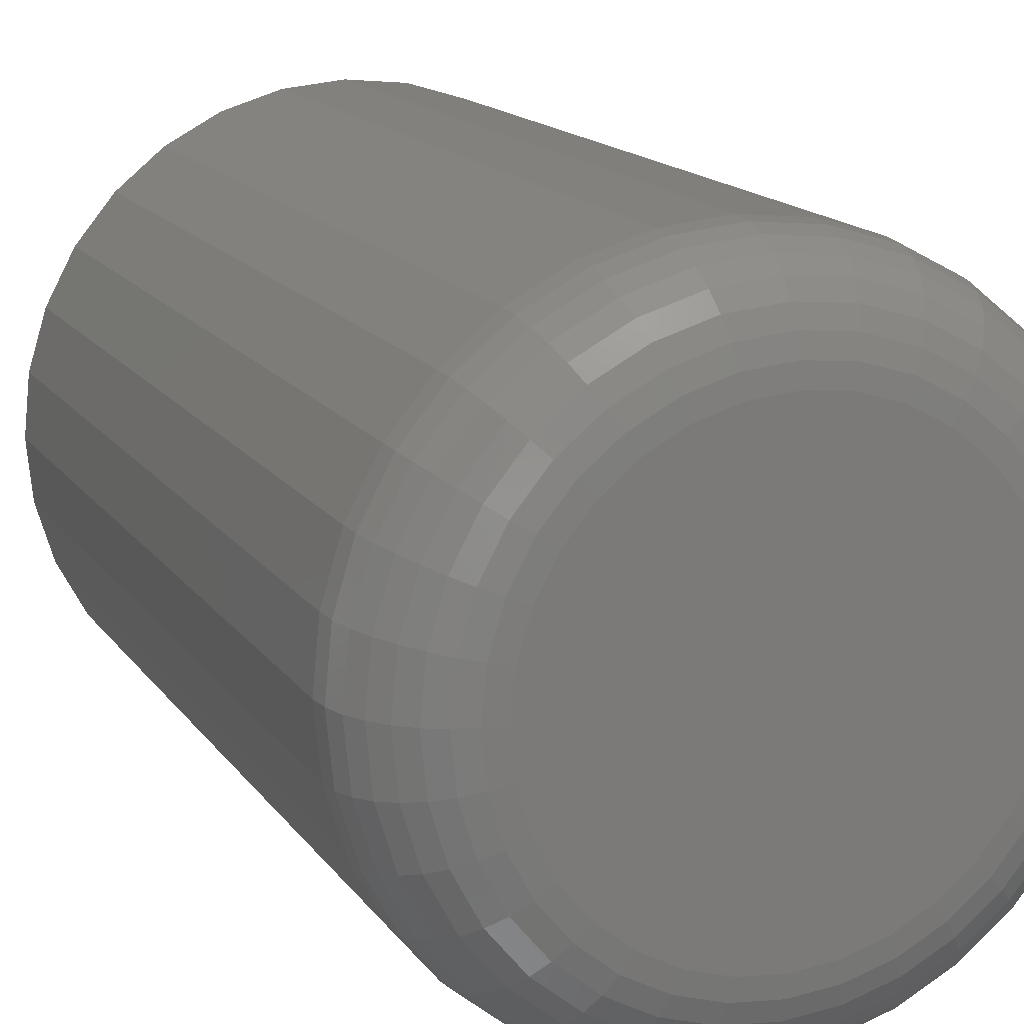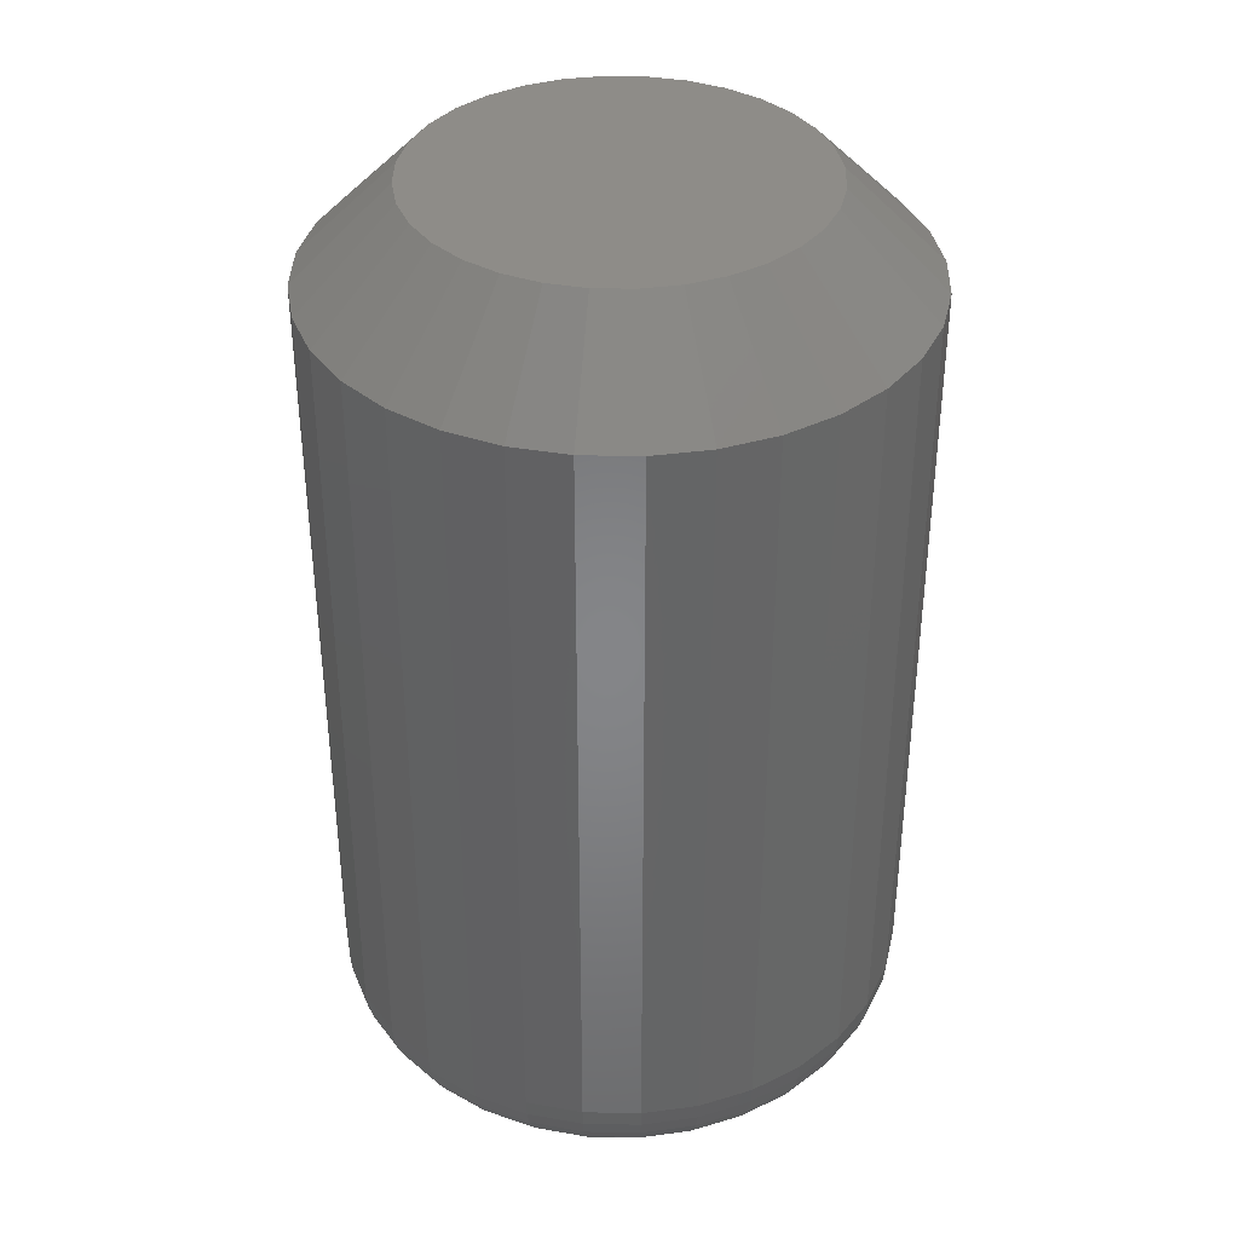
<metadata>
{"format":"stl","ext":"stl","renderer":"f3d","projection":"perspective","resolution":1024,"background":"white","views":[{"elev":14.7,"azim":158.0,"up":"+Y"},{"elev":37.4,"azim":-60.4,"up":"+Z"}]}
</metadata>
<code>
# stl→obj: 352 verts, 700 faces
v 0.07105 0.2605 0.007812
v 0.07105 0.2605 0.07031
v 0.0706 0.2559 0.007812
v 0.0706 0.2559 0.07031
v 0.06925 0.2515 0.007812
v 0.06925 0.2515 0.07031
v 0.06706 0.2474 0.007812
v 0.06706 0.2474 0.07031
v 0.06412 0.2438 0.007812
v 0.06412 0.2438 0.07031
v 0.06053 0.2408 0.007812
v 0.06053 0.2408 0.07031
v 0.05643 0.2386 0.007812
v 0.05643 0.2386 0.07031
v 0.05199 0.2373 0.007812
v 0.05199 0.2373 0.07031
v 0.04737 0.2368 0.007812
v 0.04737 0.2368 0.07031
v 0.04275 0.2373 0.007812
v 0.04275 0.2373 0.07031
v 0.0383 0.2386 0.007812
v 0.0383 0.2386 0.07031
v 0.03421 0.2408 0.007812
v 0.03421 0.2408 0.07031
v 0.03062 0.2438 0.007812
v 0.03062 0.2438 0.07031
v 0.02768 0.2474 0.007812
v 0.02768 0.2474 0.07031
v 0.02549 0.2515 0.007812
v 0.02549 0.2515 0.07031
v 0.02414 0.2559 0.007812
v 0.02414 0.2559 0.07031
v 0.02368 0.2605 0.007812
v 0.02368 0.2605 0.07031
v 0.02414 0.2651 0.007812
v 0.02414 0.2651 0.07031
v 0.02549 0.2696 0.007812
v 0.02549 0.2696 0.07031
v 0.02768 0.2737 0.007812
v 0.02768 0.2737 0.07031
v 0.03062 0.2773 0.007812
v 0.03062 0.2773 0.07031
v 0.03421 0.2802 0.007812
v 0.03421 0.2802 0.07031
v 0.0383 0.2824 0.007812
v 0.0383 0.2824 0.07031
v 0.04275 0.2838 0.007812
v 0.04275 0.2838 0.07031
v 0.04737 0.2842 0.007812
v 0.04737 0.2842 0.07031
v 0.05199 0.2838 0.007812
v 0.05199 0.2838 0.07031
v 0.05643 0.2824 0.007812
v 0.05643 0.2824 0.07031
v 0.06053 0.2802 0.007812
v 0.06053 0.2802 0.07031
v 0.06412 0.2773 0.007812
v 0.06412 0.2773 0.07031
v 0.06706 0.2737 0.007812
v 0.06706 0.2737 0.07031
v 0.06925 0.2696 0.007812
v 0.06925 0.2696 0.07031
v 0.0706 0.2651 0.007812
v 0.0706 0.2651 0.07031
v 0.05619 0.2737 0.07812
v 0.03615 0.2717 0.07812
v 0.05859 0.2717 0.07812
v 0.03417 0.2693 0.07812
v 0.06057 0.2693 0.07812
v 0.0327 0.2666 0.07812
v 0.06203 0.2666 0.07812
v 0.06203 0.2545 0.07812
v 0.03417 0.2517 0.07812
v 0.06057 0.2517 0.07812
v 0.03615 0.2493 0.07812
v 0.05859 0.2493 0.07812
v 0.03855 0.2473 0.07812
v 0.05619 0.2473 0.07812
v 0.04129 0.2459 0.07812
v 0.04427 0.245 0.07812
v 0.05344 0.2459 0.07812
v 0.04737 0.2447 0.07812
v 0.05046 0.245 0.07812
v 0.03855 0.2737 0.07812
v 0.05344 0.2752 0.07812
v 0.05046 0.2761 0.07812
v 0.04737 0.2764 0.07812
v 0.04427 0.2761 0.07812
v 0.04129 0.2752 0.07812
v 0.06294 0.2636 0.07812
v 0.0318 0.2636 0.07812
v 0.06324 0.2605 0.07812
v 0.0315 0.2605 0.07812
v 0.06294 0.2574 0.07812
v 0.0318 0.2574 0.07812
v 0.0327 0.2545 0.07812
v 0.05859 0.2717 0
v 0.03615 0.2717 0
v 0.05619 0.2737 0
v 0.03417 0.2693 0
v 0.06057 0.2693 0
v 0.0327 0.2666 0
v 0.06203 0.2666 0
v 0.06057 0.2517 0
v 0.03417 0.2517 0
v 0.06203 0.2545 0
v 0.03615 0.2493 0
v 0.05859 0.2493 0
v 0.03855 0.2473 0
v 0.05619 0.2473 0
v 0.04129 0.2459 0
v 0.04427 0.245 0
v 0.05344 0.2459 0
v 0.04737 0.2447 0
v 0.05046 0.245 0
v 0.03855 0.2737 0
v 0.04129 0.2752 0
v 0.04427 0.2761 0
v 0.04737 0.2764 0
v 0.05046 0.2761 0
v 0.05344 0.2752 0
v 0.0327 0.2545 0
v 0.0318 0.2574 0
v 0.06294 0.2574 0
v 0.0315 0.2605 0
v 0.06324 0.2605 0
v 0.0318 0.2636 0
v 0.06294 0.2636 0
v 0.02383 0.2605 0.006288
v 0.02429 0.2651 0.006288
v 0.02428 0.2605 0.004823
v 0.02472 0.265 0.004823
v 0.025 0.2605 0.003472
v 0.02543 0.2649 0.003472
v 0.02597 0.2605 0.002288
v 0.02638 0.2647 0.002288
v 0.02716 0.2605 0.001317
v 0.02754 0.2645 0.001317
v 0.02851 0.2605 0.0005947
v 0.02887 0.2642 0.0005947
v 0.02997 0.2605 0.0001501
v 0.03031 0.2639 0.0001501
v 0.07045 0.2651 0.006288
v 0.0709 0.2605 0.006288
v 0.07001 0.265 0.004823
v 0.07046 0.2605 0.004823
v 0.06931 0.2649 0.003472
v 0.06974 0.2605 0.003472
v 0.06835 0.2647 0.002288
v 0.06876 0.2605 0.002288
v 0.06719 0.2645 0.001317
v 0.06758 0.2605 0.001317
v 0.06587 0.2642 0.0005947
v 0.06623 0.2605 0.0005947
v 0.06443 0.2639 0.0001501
v 0.06476 0.2605 0.0001501
v 0.06911 0.2695 0.006288
v 0.0687 0.2694 0.004823
v 0.06803 0.2691 0.003472
v 0.06714 0.2687 0.002288
v 0.06604 0.2683 0.001317
v 0.06479 0.2677 0.0005947
v 0.06344 0.2672 0.0001501
v 0.06694 0.2736 0.006288
v 0.06657 0.2734 0.004823
v 0.06597 0.273 0.003472
v 0.06516 0.2724 0.002288
v 0.06417 0.2718 0.001317
v 0.06305 0.271 0.0005947
v 0.06183 0.2702 0.0001501
v 0.06401 0.2772 0.006288
v 0.0637 0.2769 0.004823
v 0.06318 0.2763 0.003472
v 0.0625 0.2757 0.002288
v 0.06166 0.2748 0.001317
v 0.06071 0.2739 0.0005947
v 0.05967 0.2728 0.0001501
v 0.06044 0.2801 0.006288
v 0.0602 0.2797 0.004823
v 0.0598 0.2791 0.003472
v 0.05926 0.2783 0.002288
v 0.0586 0.2773 0.001317
v 0.05785 0.2762 0.0005947
v 0.05703 0.275 0.0001501
v 0.05637 0.2823 0.006288
v 0.0562 0.2819 0.004823
v 0.05593 0.2812 0.003472
v 0.05556 0.2803 0.002288
v 0.0551 0.2792 0.001317
v 0.05459 0.278 0.0005947
v 0.05403 0.2766 0.0001501
v 0.05196 0.2836 0.006288
v 0.05187 0.2832 0.004823
v 0.05173 0.2825 0.003472
v 0.05154 0.2815 0.002288
v 0.05131 0.2804 0.001317
v 0.05105 0.279 0.0005947
v 0.05076 0.2776 0.0001501
v 0.04737 0.2841 0.006288
v 0.04737 0.2836 0.004823
v 0.04737 0.2829 0.003472
v 0.04737 0.2819 0.002288
v 0.04737 0.2807 0.001317
v 0.04737 0.2794 0.0005947
v 0.04737 0.2779 0.0001501
v 0.04278 0.2836 0.006288
v 0.04286 0.2832 0.004823
v 0.043 0.2825 0.003472
v 0.04319 0.2815 0.002288
v 0.04343 0.2804 0.001317
v 0.04369 0.279 0.0005947
v 0.04397 0.2776 0.0001501
v 0.03836 0.2823 0.006288
v 0.03853 0.2819 0.004823
v 0.03881 0.2812 0.003472
v 0.03918 0.2803 0.002288
v 0.03963 0.2792 0.001317
v 0.04015 0.278 0.0005947
v 0.04071 0.2766 0.0001501
v 0.03429 0.2801 0.006288
v 0.03454 0.2797 0.004823
v 0.03494 0.2791 0.003472
v 0.03548 0.2783 0.002288
v 0.03614 0.2773 0.001317
v 0.03689 0.2762 0.0005947
v 0.0377 0.275 0.0001501
v 0.03073 0.2772 0.006288
v 0.03104 0.2769 0.004823
v 0.03155 0.2763 0.003472
v 0.03224 0.2757 0.002288
v 0.03308 0.2748 0.001317
v 0.03403 0.2739 0.0005947
v 0.03507 0.2728 0.0001501
v 0.0278 0.2736 0.006288
v 0.02817 0.2734 0.004823
v 0.02877 0.273 0.003472
v 0.02958 0.2724 0.002288
v 0.03056 0.2718 0.001317
v 0.03169 0.271 0.0005947
v 0.0329 0.2702 0.0001501
v 0.02563 0.2695 0.006288
v 0.02604 0.2694 0.004823
v 0.0267 0.2691 0.003472
v 0.0276 0.2687 0.002288
v 0.02869 0.2683 0.001317
v 0.02994 0.2677 0.0005947
v 0.0313 0.2672 0.0001501
v 0.07045 0.2559 0.006288
v 0.07001 0.256 0.004823
v 0.06931 0.2562 0.003472
v 0.06835 0.2564 0.002288
v 0.06719 0.2566 0.001317
v 0.06587 0.2568 0.0005947
v 0.06443 0.2571 0.0001501
v 0.02429 0.2559 0.006288
v 0.02472 0.256 0.004823
v 0.02543 0.2562 0.003472
v 0.02638 0.2564 0.002288
v 0.02754 0.2566 0.001317
v 0.02887 0.2568 0.0005947
v 0.03031 0.2571 0.0001501
v 0.02563 0.2515 0.006288
v 0.02604 0.2517 0.004823
v 0.0267 0.252 0.003472
v 0.0276 0.2523 0.002288
v 0.02869 0.2528 0.001317
v 0.02994 0.2533 0.0005947
v 0.0313 0.2539 0.0001501
v 0.0278 0.2475 0.006288
v 0.02817 0.2477 0.004823
v 0.02877 0.2481 0.003472
v 0.02958 0.2486 0.002288
v 0.03056 0.2493 0.001317
v 0.03169 0.25 0.0005947
v 0.0329 0.2509 0.0001501
v 0.03073 0.2439 0.006288
v 0.03104 0.2442 0.004823
v 0.03155 0.2447 0.003472
v 0.03224 0.2454 0.002288
v 0.03308 0.2462 0.001317
v 0.03403 0.2472 0.0005947
v 0.03507 0.2482 0.0001501
v 0.03429 0.241 0.006288
v 0.03454 0.2413 0.004823
v 0.03494 0.2419 0.003472
v 0.03548 0.2427 0.002288
v 0.03614 0.2437 0.001317
v 0.03689 0.2448 0.0005947
v 0.0377 0.2461 0.0001501
v 0.03836 0.2388 0.006288
v 0.03853 0.2392 0.004823
v 0.03881 0.2399 0.003472
v 0.03918 0.2408 0.002288
v 0.03963 0.2419 0.001317
v 0.04015 0.2431 0.0005947
v 0.04071 0.2445 0.0001501
v 0.04278 0.2374 0.006288
v 0.04286 0.2379 0.004823
v 0.043 0.2386 0.003472
v 0.04319 0.2395 0.002288
v 0.04343 0.2407 0.001317
v 0.04369 0.242 0.0005947
v 0.04397 0.2435 0.0001501
v 0.04737 0.237 0.006288
v 0.04737 0.2374 0.004823
v 0.04737 0.2382 0.003472
v 0.04737 0.2391 0.002288
v 0.04737 0.2403 0.001317
v 0.04737 0.2417 0.0005947
v 0.04737 0.2431 0.0001501
v 0.05196 0.2374 0.006288
v 0.05187 0.2379 0.004823
v 0.05173 0.2386 0.003472
v 0.05154 0.2395 0.002288
v 0.05131 0.2407 0.001317
v 0.05105 0.242 0.0005947
v 0.05076 0.2435 0.0001501
v 0.05637 0.2388 0.006288
v 0.0562 0.2392 0.004823
v 0.05593 0.2399 0.003472
v 0.05556 0.2408 0.002288
v 0.0551 0.2419 0.001317
v 0.05459 0.2431 0.0005947
v 0.05403 0.2445 0.0001501
v 0.06044 0.241 0.006288
v 0.0602 0.2413 0.004823
v 0.0598 0.2419 0.003472
v 0.05926 0.2427 0.002288
v 0.0586 0.2437 0.001317
v 0.05785 0.2448 0.0005947
v 0.05703 0.2461 0.0001501
v 0.06401 0.2439 0.006288
v 0.0637 0.2442 0.004823
v 0.06318 0.2447 0.003472
v 0.0625 0.2454 0.002288
v 0.06166 0.2462 0.001317
v 0.06071 0.2472 0.0005947
v 0.05967 0.2482 0.0001501
v 0.06694 0.2475 0.006288
v 0.06657 0.2477 0.004823
v 0.06597 0.2481 0.003472
v 0.06516 0.2486 0.002288
v 0.06417 0.2493 0.001317
v 0.06305 0.25 0.0005947
v 0.06183 0.2509 0.0001501
v 0.06911 0.2515 0.006288
v 0.0687 0.2517 0.004823
v 0.06803 0.252 0.003472
v 0.06714 0.2523 0.002288
v 0.06604 0.2528 0.001317
v 0.06479 0.2533 0.0005947
v 0.06344 0.2539 0.0001501
f 1 2 3
f 3 2 4
f 3 4 5
f 5 4 6
f 5 6 7
f 7 6 8
f 7 8 9
f 9 8 10
f 9 10 11
f 11 10 12
f 11 12 13
f 13 12 14
f 13 14 15
f 15 14 16
f 15 16 17
f 17 16 18
f 17 18 19
f 19 18 20
f 19 20 21
f 21 20 22
f 21 22 23
f 23 22 24
f 23 24 25
f 25 24 26
f 25 26 27
f 27 26 28
f 27 28 29
f 29 28 30
f 29 30 31
f 31 30 32
f 31 32 33
f 33 32 34
f 33 34 35
f 35 34 36
f 35 36 37
f 37 36 38
f 37 38 39
f 39 38 40
f 39 40 41
f 41 40 42
f 41 42 43
f 43 42 44
f 43 44 45
f 45 44 46
f 45 46 47
f 47 46 48
f 47 48 49
f 49 48 50
f 49 50 51
f 51 50 52
f 51 52 53
f 53 52 54
f 53 54 55
f 55 54 56
f 55 56 57
f 57 56 58
f 57 58 59
f 59 58 60
f 59 60 61
f 61 60 62
f 61 62 63
f 63 62 64
f 63 64 1
f 1 64 2
f 65 66 67
f 67 66 68
f 67 68 69
f 69 68 70
f 69 70 71
f 72 73 74
f 74 73 75
f 74 75 76
f 76 75 77
f 76 77 78
f 77 79 78
f 78 79 80
f 78 80 81
f 80 82 81
f 81 82 83
f 84 66 65
f 84 65 85
f 84 85 86
f 84 86 87
f 84 87 88
f 84 88 89
f 71 70 90
f 90 70 91
f 90 91 92
f 92 91 93
f 92 93 94
f 94 93 95
f 94 95 72
f 72 95 96
f 72 96 73
f 93 91 34
f 91 36 34
f 2 64 92
f 64 90 92
f 64 62 71
f 90 64 71
f 60 58 69
f 69 62 60
f 71 62 69
f 56 54 85
f 65 56 85
f 65 67 56
f 52 50 86
f 86 54 52
f 85 54 86
f 48 46 89
f 88 48 89
f 88 87 48
f 44 42 84
f 84 46 44
f 89 46 84
f 40 38 70
f 68 40 70
f 68 66 40
f 91 38 36
f 70 38 91
f 67 69 58
f 58 56 67
f 87 86 50
f 50 48 87
f 66 84 42
f 42 40 66
f 92 94 2
f 94 4 2
f 34 32 93
f 32 95 93
f 32 30 96
f 95 32 96
f 28 26 73
f 73 30 28
f 96 30 73
f 24 22 79
f 77 24 79
f 77 75 24
f 20 18 80
f 80 22 20
f 79 22 80
f 16 14 81
f 83 16 81
f 83 82 16
f 12 10 78
f 78 14 12
f 81 14 78
f 8 6 72
f 74 8 72
f 74 76 8
f 94 6 4
f 72 6 94
f 75 73 26
f 26 24 75
f 82 80 18
f 18 16 82
f 76 78 10
f 10 8 76
f 97 98 99
f 100 98 97
f 101 100 97
f 102 100 101
f 103 102 101
f 104 105 106
f 107 105 104
f 108 107 104
f 109 107 108
f 110 109 108
f 110 111 109
f 112 111 110
f 113 112 110
f 113 114 112
f 115 114 113
f 116 117 118
f 116 118 119
f 116 119 120
f 116 120 121
f 116 121 99
f 116 99 98
f 105 122 106
f 106 122 123
f 106 123 124
f 124 123 125
f 124 125 126
f 126 125 127
f 126 127 128
f 128 127 102
f 128 102 103
f 33 35 129
f 129 35 130
f 129 130 131
f 131 130 132
f 131 132 133
f 133 132 134
f 133 134 135
f 135 134 136
f 135 136 137
f 137 136 138
f 137 138 139
f 139 138 140
f 139 140 141
f 141 140 142
f 141 142 125
f 125 142 127
f 63 1 143
f 143 1 144
f 143 144 145
f 145 144 146
f 145 146 147
f 147 146 148
f 147 148 149
f 149 148 150
f 149 150 151
f 151 150 152
f 151 152 153
f 153 152 154
f 153 154 155
f 155 154 156
f 155 156 128
f 128 156 126
f 61 63 157
f 157 63 143
f 157 143 158
f 158 143 145
f 158 145 159
f 159 145 147
f 159 147 160
f 160 147 149
f 160 149 161
f 161 149 151
f 161 151 162
f 162 151 153
f 162 153 163
f 163 153 155
f 163 155 103
f 103 155 128
f 59 61 164
f 164 61 157
f 164 157 165
f 165 157 158
f 165 158 166
f 166 158 159
f 166 159 167
f 167 159 160
f 167 160 168
f 168 160 161
f 168 161 169
f 169 161 162
f 169 162 170
f 170 162 163
f 170 163 101
f 101 163 103
f 57 59 171
f 171 59 164
f 171 164 172
f 172 164 165
f 172 165 173
f 173 165 166
f 173 166 174
f 174 166 167
f 174 167 175
f 175 167 168
f 175 168 176
f 176 168 169
f 176 169 177
f 177 169 170
f 177 170 97
f 97 170 101
f 55 57 178
f 178 57 171
f 178 171 179
f 179 171 172
f 179 172 180
f 180 172 173
f 180 173 181
f 181 173 174
f 181 174 182
f 182 174 175
f 182 175 183
f 183 175 176
f 183 176 184
f 184 176 177
f 184 177 99
f 99 177 97
f 53 55 185
f 185 55 178
f 185 178 186
f 186 178 179
f 186 179 187
f 187 179 180
f 187 180 188
f 188 180 181
f 188 181 189
f 189 181 182
f 189 182 190
f 190 182 183
f 190 183 191
f 191 183 184
f 191 184 121
f 121 184 99
f 51 53 192
f 192 53 185
f 192 185 193
f 193 185 186
f 193 186 194
f 194 186 187
f 194 187 195
f 195 187 188
f 195 188 196
f 196 188 189
f 196 189 197
f 197 189 190
f 197 190 198
f 198 190 191
f 198 191 120
f 120 191 121
f 49 51 199
f 199 51 192
f 199 192 200
f 200 192 193
f 200 193 201
f 201 193 194
f 201 194 202
f 202 194 195
f 202 195 203
f 203 195 196
f 203 196 204
f 204 196 197
f 204 197 205
f 205 197 198
f 205 198 119
f 119 198 120
f 47 49 206
f 206 49 199
f 206 199 207
f 207 199 200
f 207 200 208
f 208 200 201
f 208 201 209
f 209 201 202
f 209 202 210
f 210 202 203
f 210 203 211
f 211 203 204
f 211 204 212
f 212 204 205
f 212 205 118
f 118 205 119
f 45 47 213
f 213 47 206
f 213 206 214
f 214 206 207
f 214 207 215
f 215 207 208
f 215 208 216
f 216 208 209
f 216 209 217
f 217 209 210
f 217 210 218
f 218 210 211
f 218 211 219
f 219 211 212
f 219 212 117
f 117 212 118
f 43 45 220
f 220 45 213
f 220 213 221
f 221 213 214
f 221 214 222
f 222 214 215
f 222 215 223
f 223 215 216
f 223 216 224
f 224 216 217
f 224 217 225
f 225 217 218
f 225 218 226
f 226 218 219
f 226 219 116
f 116 219 117
f 41 43 227
f 227 43 220
f 227 220 228
f 228 220 221
f 228 221 229
f 229 221 222
f 229 222 230
f 230 222 223
f 230 223 231
f 231 223 224
f 231 224 232
f 232 224 225
f 232 225 233
f 233 225 226
f 233 226 98
f 98 226 116
f 39 41 234
f 234 41 227
f 234 227 235
f 235 227 228
f 235 228 236
f 236 228 229
f 236 229 237
f 237 229 230
f 237 230 238
f 238 230 231
f 238 231 239
f 239 231 232
f 239 232 240
f 240 232 233
f 240 233 100
f 100 233 98
f 37 39 241
f 241 39 234
f 241 234 242
f 242 234 235
f 242 235 243
f 243 235 236
f 243 236 244
f 244 236 237
f 244 237 245
f 245 237 238
f 245 238 246
f 246 238 239
f 246 239 247
f 247 239 240
f 247 240 102
f 102 240 100
f 35 37 130
f 130 37 241
f 130 241 132
f 132 241 242
f 132 242 134
f 134 242 243
f 134 243 136
f 136 243 244
f 136 244 138
f 138 244 245
f 138 245 140
f 140 245 246
f 140 246 142
f 142 246 247
f 142 247 127
f 127 247 102
f 1 3 144
f 144 3 248
f 144 248 146
f 146 248 249
f 146 249 148
f 148 249 250
f 148 250 150
f 150 250 251
f 150 251 152
f 152 251 252
f 152 252 154
f 154 252 253
f 154 253 156
f 156 253 254
f 156 254 126
f 126 254 124
f 31 33 255
f 255 33 129
f 255 129 256
f 256 129 131
f 256 131 257
f 257 131 133
f 257 133 258
f 258 133 135
f 258 135 259
f 259 135 137
f 259 137 260
f 260 137 139
f 260 139 261
f 261 139 141
f 261 141 123
f 123 141 125
f 29 31 262
f 262 31 255
f 262 255 263
f 263 255 256
f 263 256 264
f 264 256 257
f 264 257 265
f 265 257 258
f 265 258 266
f 266 258 259
f 266 259 267
f 267 259 260
f 267 260 268
f 268 260 261
f 268 261 122
f 122 261 123
f 27 29 269
f 269 29 262
f 269 262 270
f 270 262 263
f 270 263 271
f 271 263 264
f 271 264 272
f 272 264 265
f 272 265 273
f 273 265 266
f 273 266 274
f 274 266 267
f 274 267 275
f 275 267 268
f 275 268 105
f 105 268 122
f 25 27 276
f 276 27 269
f 276 269 277
f 277 269 270
f 277 270 278
f 278 270 271
f 278 271 279
f 279 271 272
f 279 272 280
f 280 272 273
f 280 273 281
f 281 273 274
f 281 274 282
f 282 274 275
f 282 275 107
f 107 275 105
f 23 25 283
f 283 25 276
f 283 276 284
f 284 276 277
f 284 277 285
f 285 277 278
f 285 278 286
f 286 278 279
f 286 279 287
f 287 279 280
f 287 280 288
f 288 280 281
f 288 281 289
f 289 281 282
f 289 282 109
f 109 282 107
f 21 23 290
f 290 23 283
f 290 283 291
f 291 283 284
f 291 284 292
f 292 284 285
f 292 285 293
f 293 285 286
f 293 286 294
f 294 286 287
f 294 287 295
f 295 287 288
f 295 288 296
f 296 288 289
f 296 289 111
f 111 289 109
f 19 21 297
f 297 21 290
f 297 290 298
f 298 290 291
f 298 291 299
f 299 291 292
f 299 292 300
f 300 292 293
f 300 293 301
f 301 293 294
f 301 294 302
f 302 294 295
f 302 295 303
f 303 295 296
f 303 296 112
f 112 296 111
f 17 19 304
f 304 19 297
f 304 297 305
f 305 297 298
f 305 298 306
f 306 298 299
f 306 299 307
f 307 299 300
f 307 300 308
f 308 300 301
f 308 301 309
f 309 301 302
f 309 302 310
f 310 302 303
f 310 303 114
f 114 303 112
f 15 17 311
f 311 17 304
f 311 304 312
f 312 304 305
f 312 305 313
f 313 305 306
f 313 306 314
f 314 306 307
f 314 307 315
f 315 307 308
f 315 308 316
f 316 308 309
f 316 309 317
f 317 309 310
f 317 310 115
f 115 310 114
f 13 15 318
f 318 15 311
f 318 311 319
f 319 311 312
f 319 312 320
f 320 312 313
f 320 313 321
f 321 313 314
f 321 314 322
f 322 314 315
f 322 315 323
f 323 315 316
f 323 316 324
f 324 316 317
f 324 317 113
f 113 317 115
f 11 13 325
f 325 13 318
f 325 318 326
f 326 318 319
f 326 319 327
f 327 319 320
f 327 320 328
f 328 320 321
f 328 321 329
f 329 321 322
f 329 322 330
f 330 322 323
f 330 323 331
f 331 323 324
f 331 324 110
f 110 324 113
f 9 11 332
f 332 11 325
f 332 325 333
f 333 325 326
f 333 326 334
f 334 326 327
f 334 327 335
f 335 327 328
f 335 328 336
f 336 328 329
f 336 329 337
f 337 329 330
f 337 330 338
f 338 330 331
f 338 331 108
f 108 331 110
f 7 9 339
f 339 9 332
f 339 332 340
f 340 332 333
f 340 333 341
f 341 333 334
f 341 334 342
f 342 334 335
f 342 335 343
f 343 335 336
f 343 336 344
f 344 336 337
f 344 337 345
f 345 337 338
f 345 338 104
f 104 338 108
f 5 7 346
f 346 7 339
f 346 339 347
f 347 339 340
f 347 340 348
f 348 340 341
f 348 341 349
f 349 341 342
f 349 342 350
f 350 342 343
f 350 343 351
f 351 343 344
f 351 344 352
f 352 344 345
f 352 345 106
f 106 345 104
f 3 5 248
f 248 5 346
f 248 346 249
f 249 346 347
f 249 347 250
f 250 347 348
f 250 348 251
f 251 348 349
f 251 349 252
f 252 349 350
f 252 350 253
f 253 350 351
f 253 351 254
f 254 351 352
f 254 352 124
f 124 352 106

</code>
